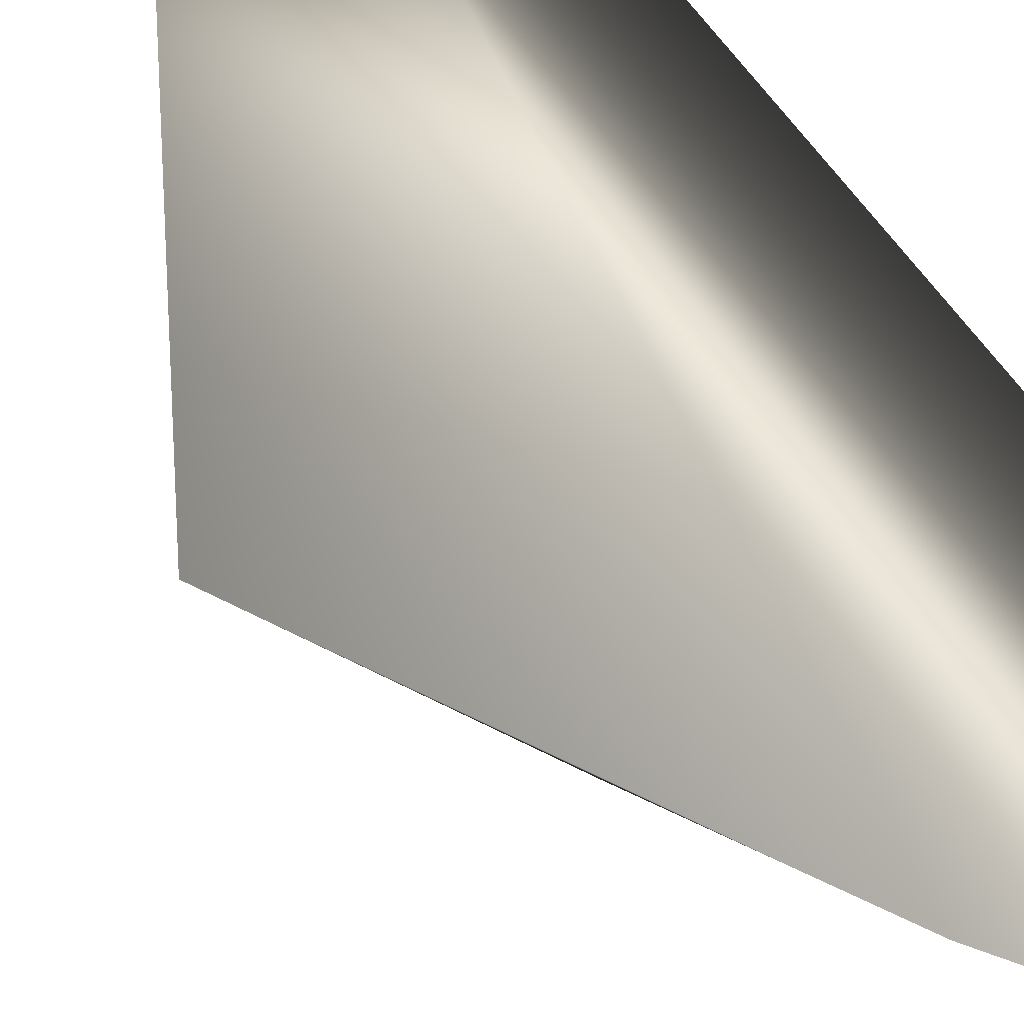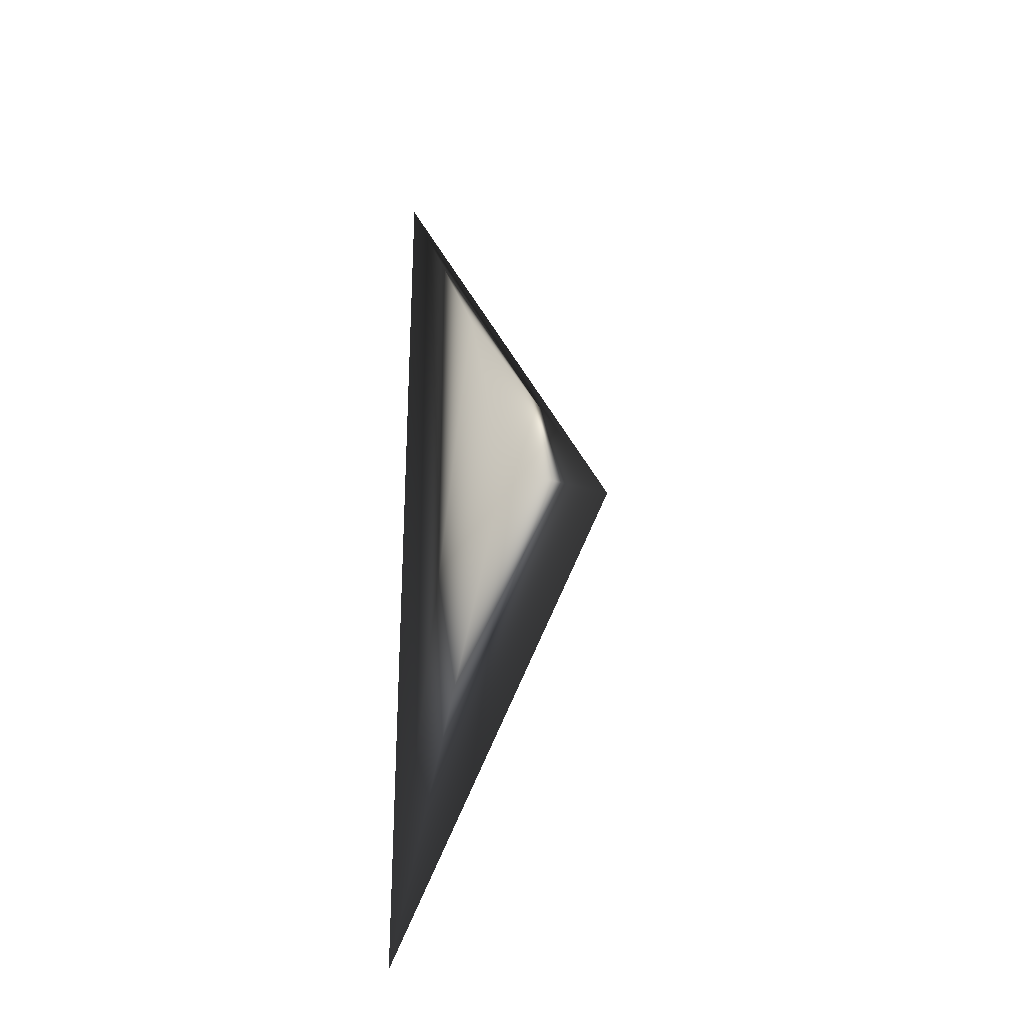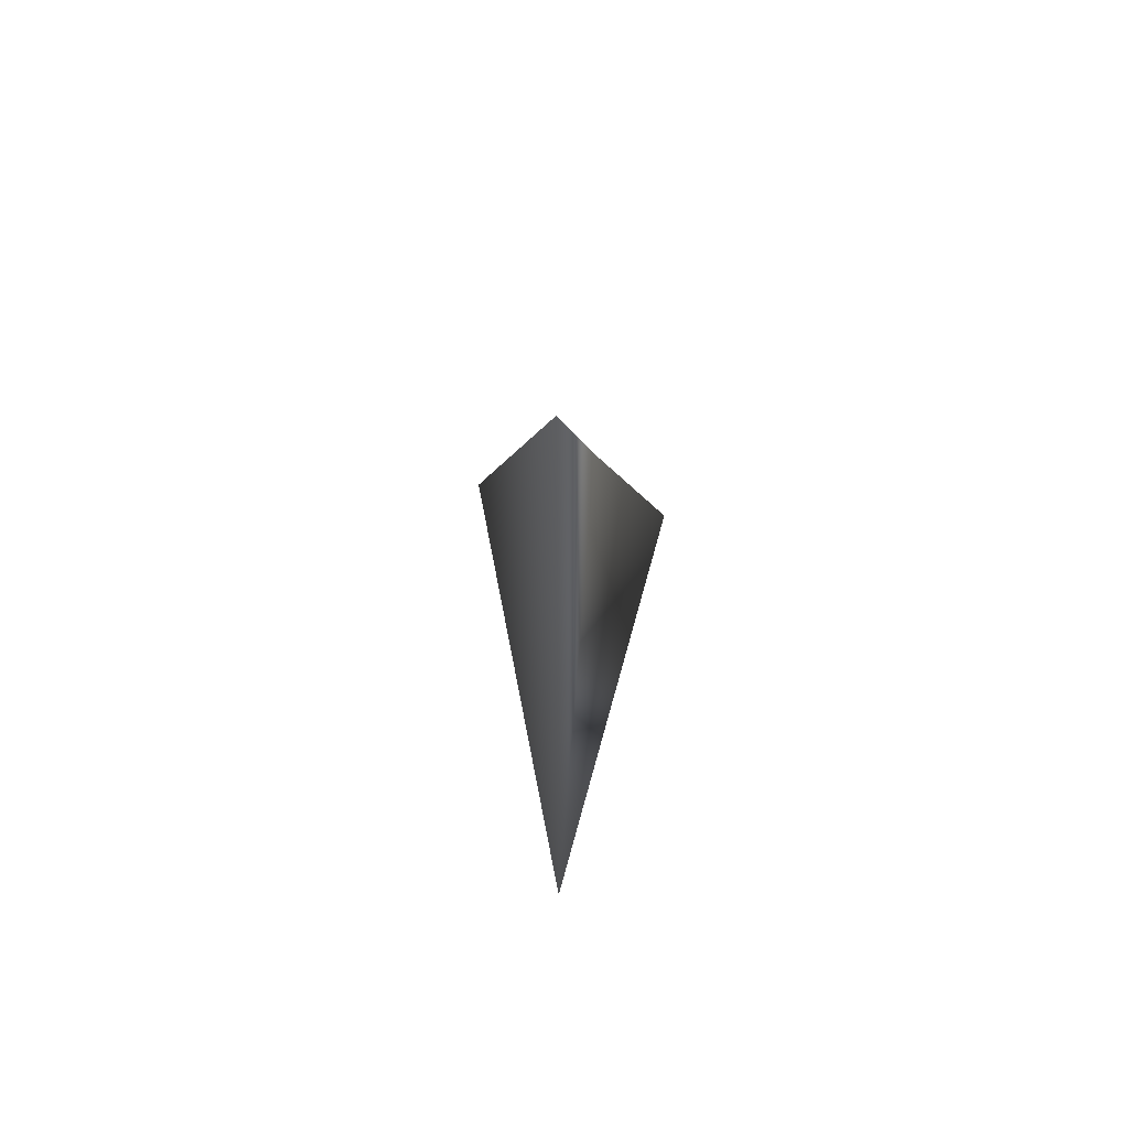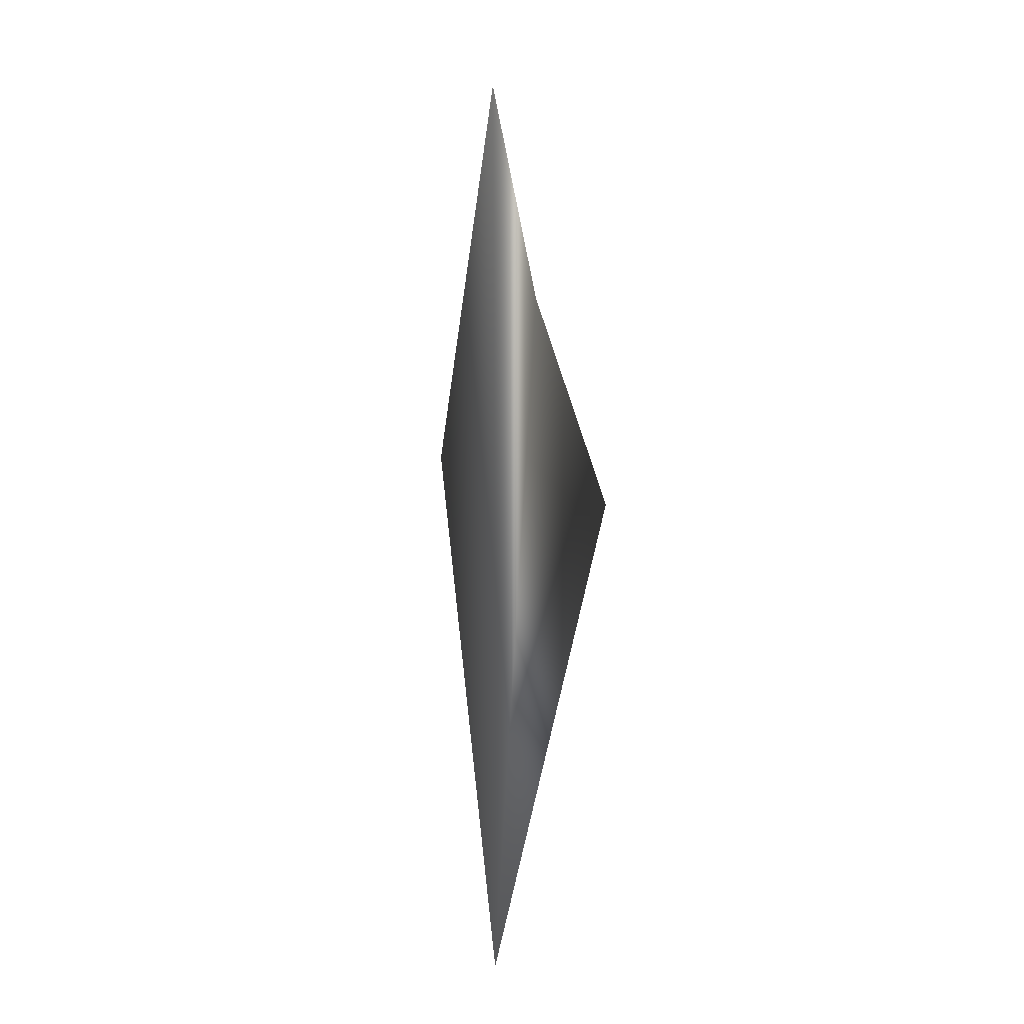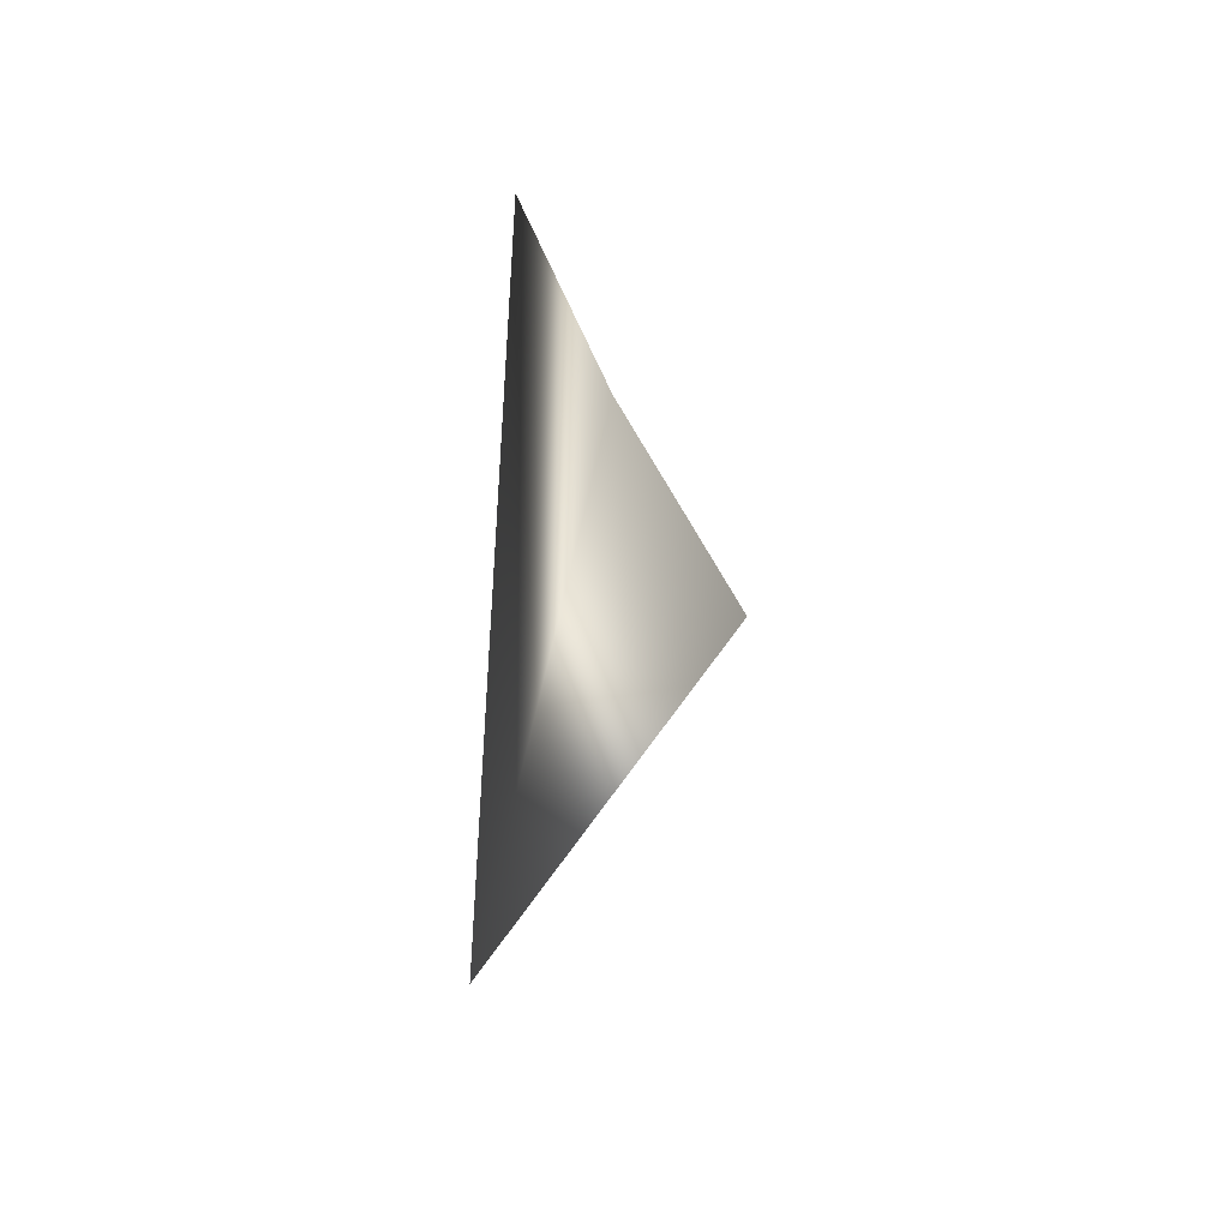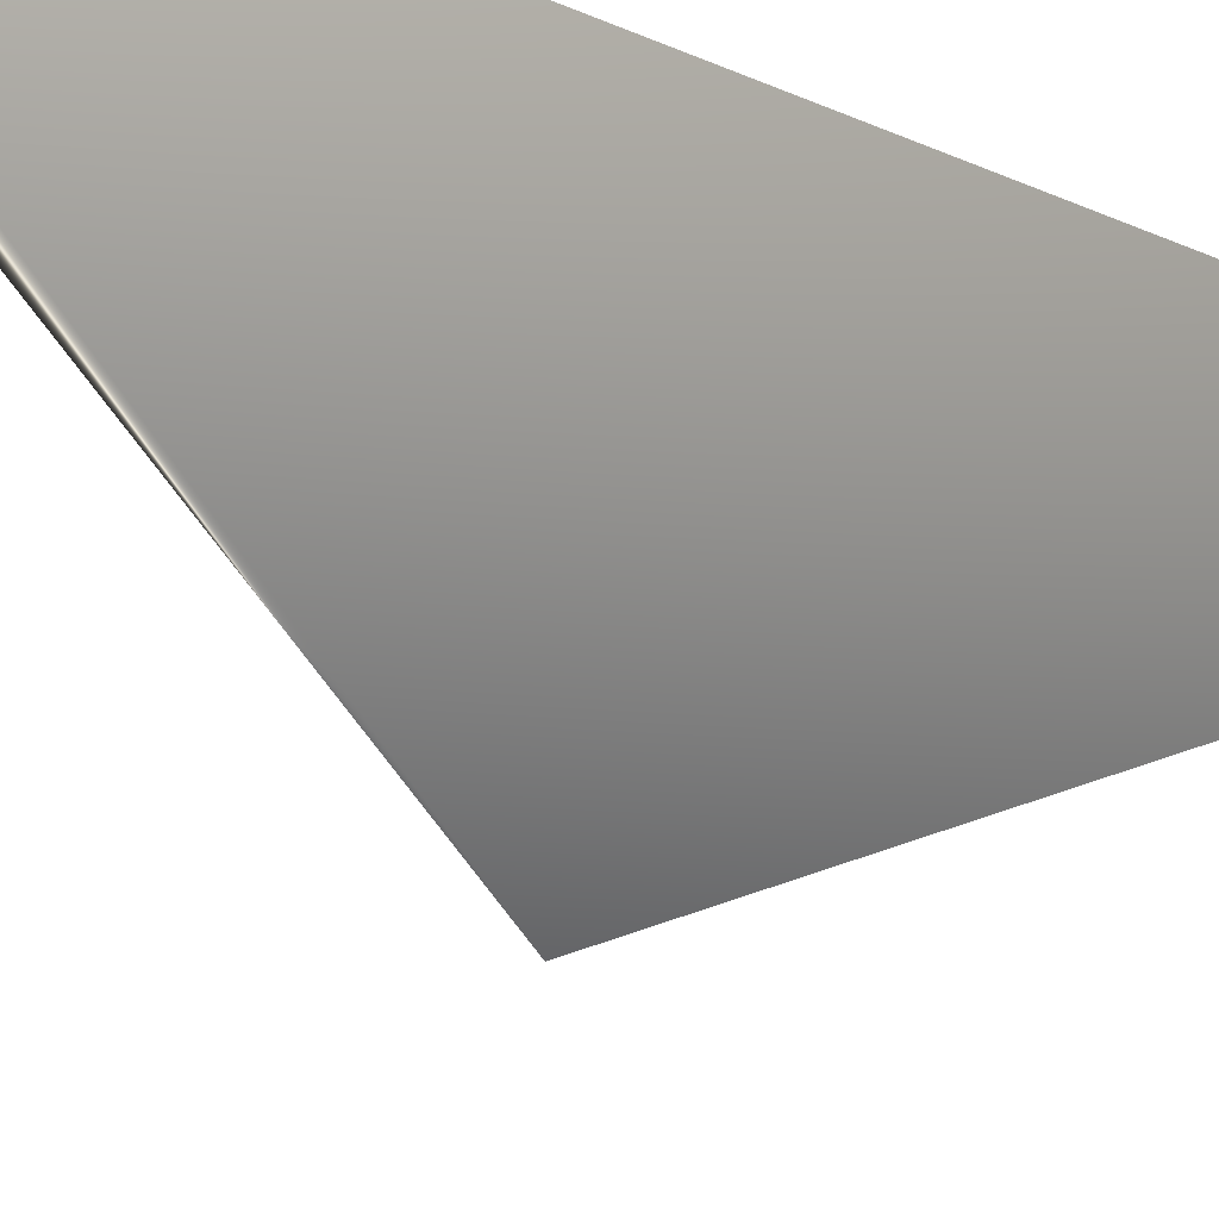
<metadata>
{"format":"obj","ext":"obj","renderer":"f3d","projection":"perspective","resolution":1024,"background":"white","views":[{"elev":49.6,"azim":149.3,"up":"+Z"},{"elev":-26.9,"azim":81.3,"up":"+Y"},{"elev":58.9,"azim":-44.7,"up":"+Y"},{"elev":20.1,"azim":-40.5,"up":"+Y"},{"elev":-42.7,"azim":-6.9,"up":"+Y"},{"elev":-16.6,"azim":-137.0,"up":"+Z"}]}
</metadata>
<code>
g checkpoint_crystal_shatter_01_mesh
v -0.0128 4.381 0.15
v -0.02549 0.3513 0.1596
v 0.4253 2.527 -0.7709
v 0.4253 2.527 -0.7709
v -0.02549 0.3513 0.1596
v 0.9754 2.314 -0.2001
v 0.4443 3.419 -0.109
v -0.0128 4.381 0.15
v 0.4253 2.527 -0.7709
v 0.9754 2.314 -0.2001
v 0.4443 3.419 -0.109
v -0.02549 0.3513 0.1596
v -0.0128 4.381 0.15
v 0.9754 2.314 -0.2001
g checkpoint_crystal_shatter_01_mesh_0
f 3 2 1
f 6 5 4
f 9 8 7
f 10 9 7
f 13 12 11
f 11 12 14

</code>
